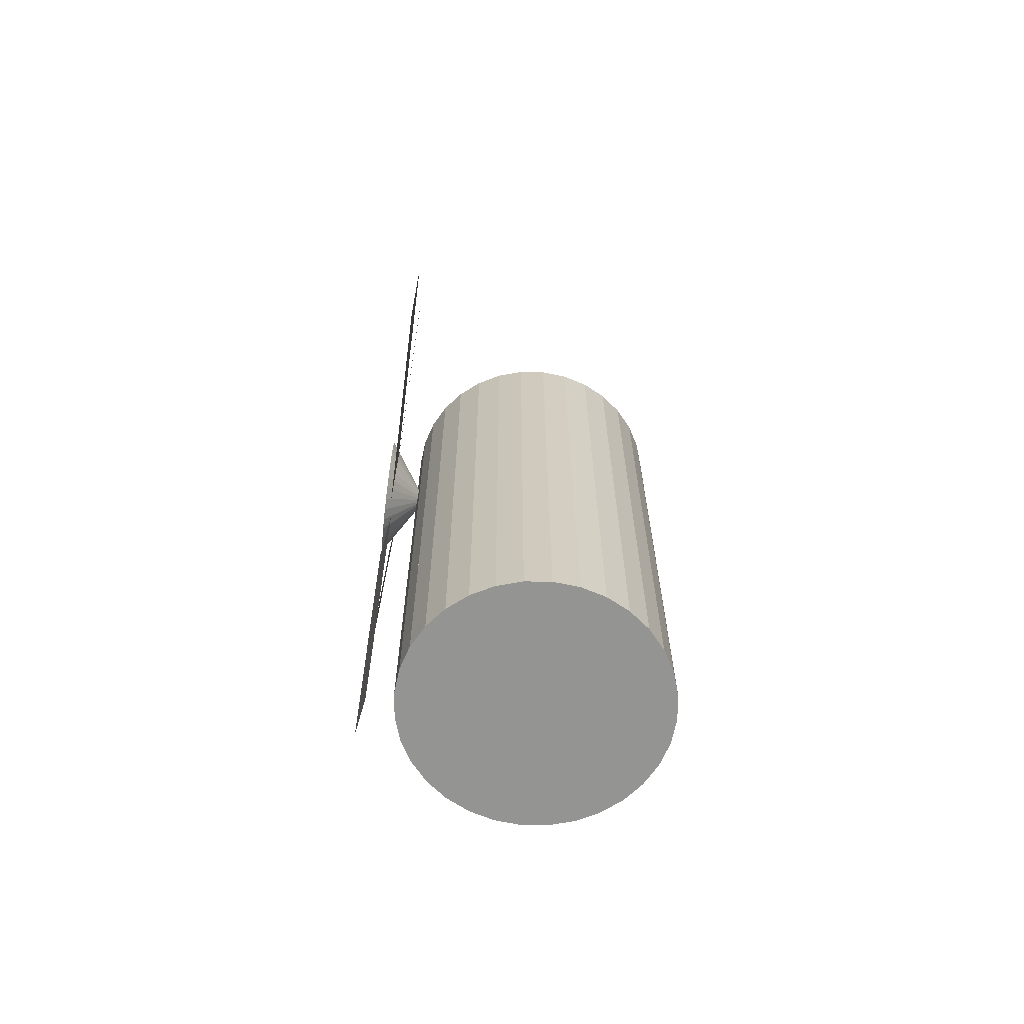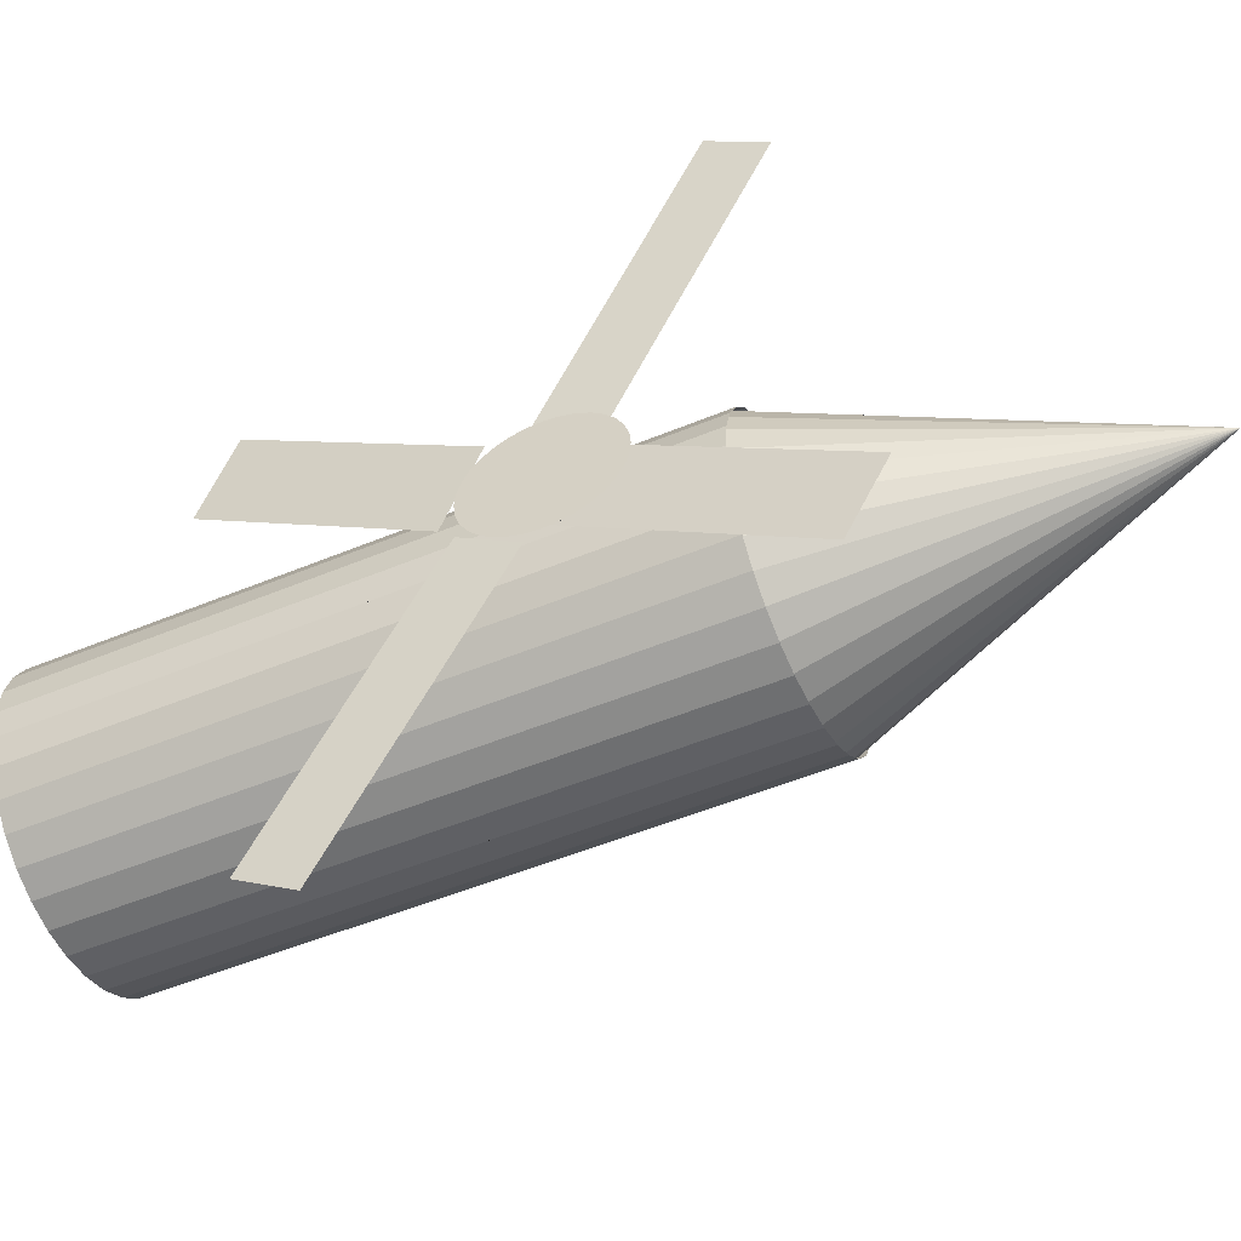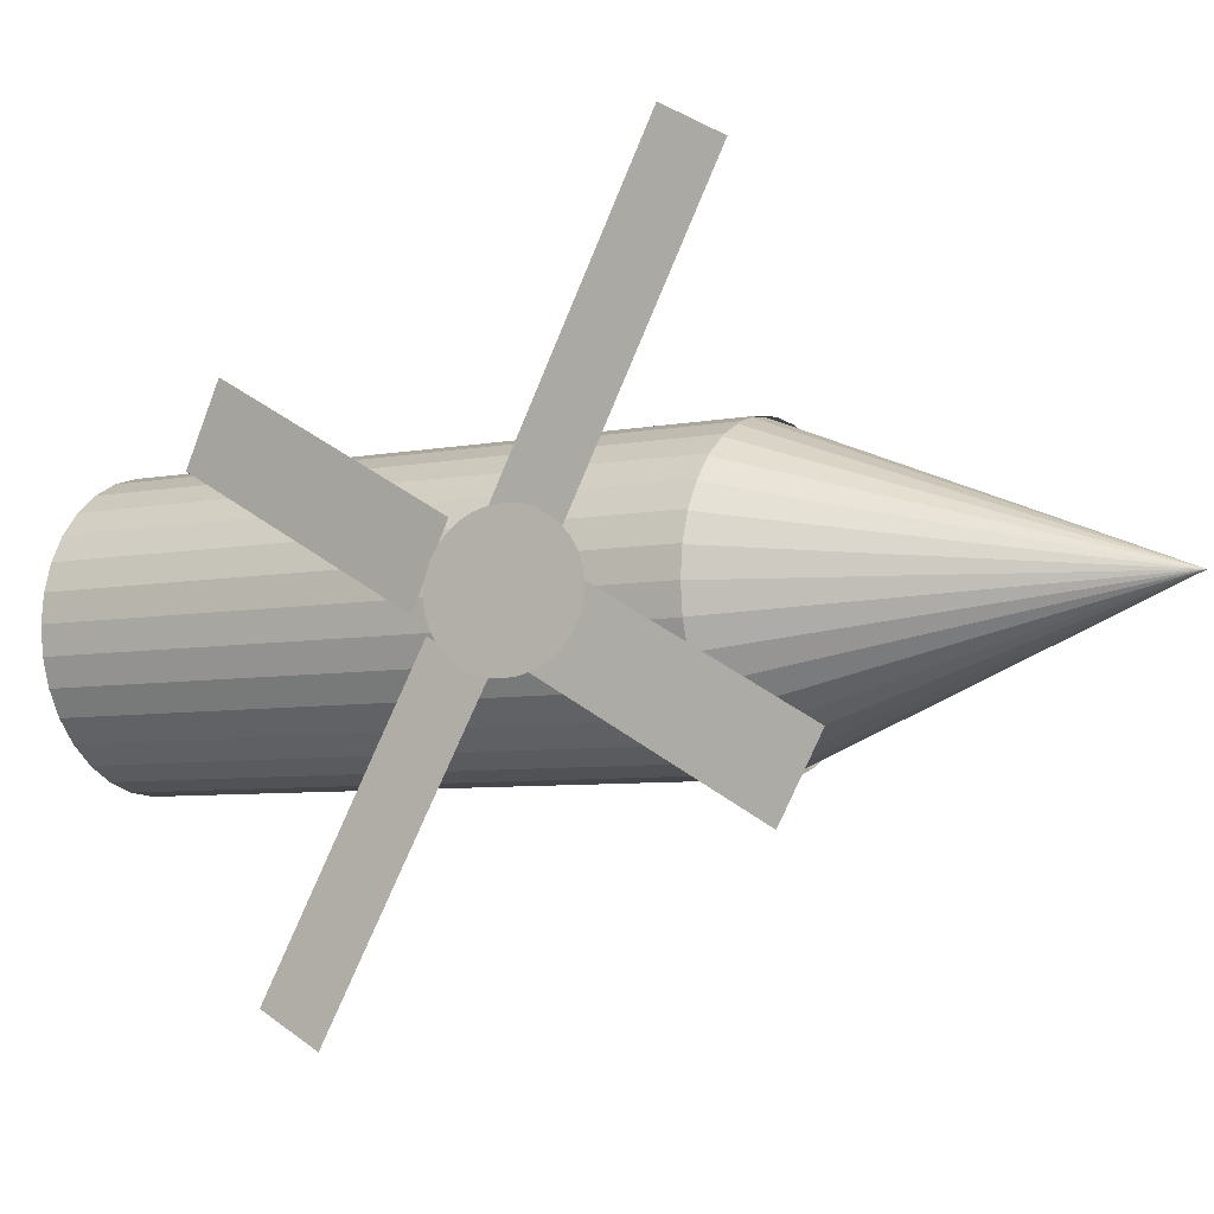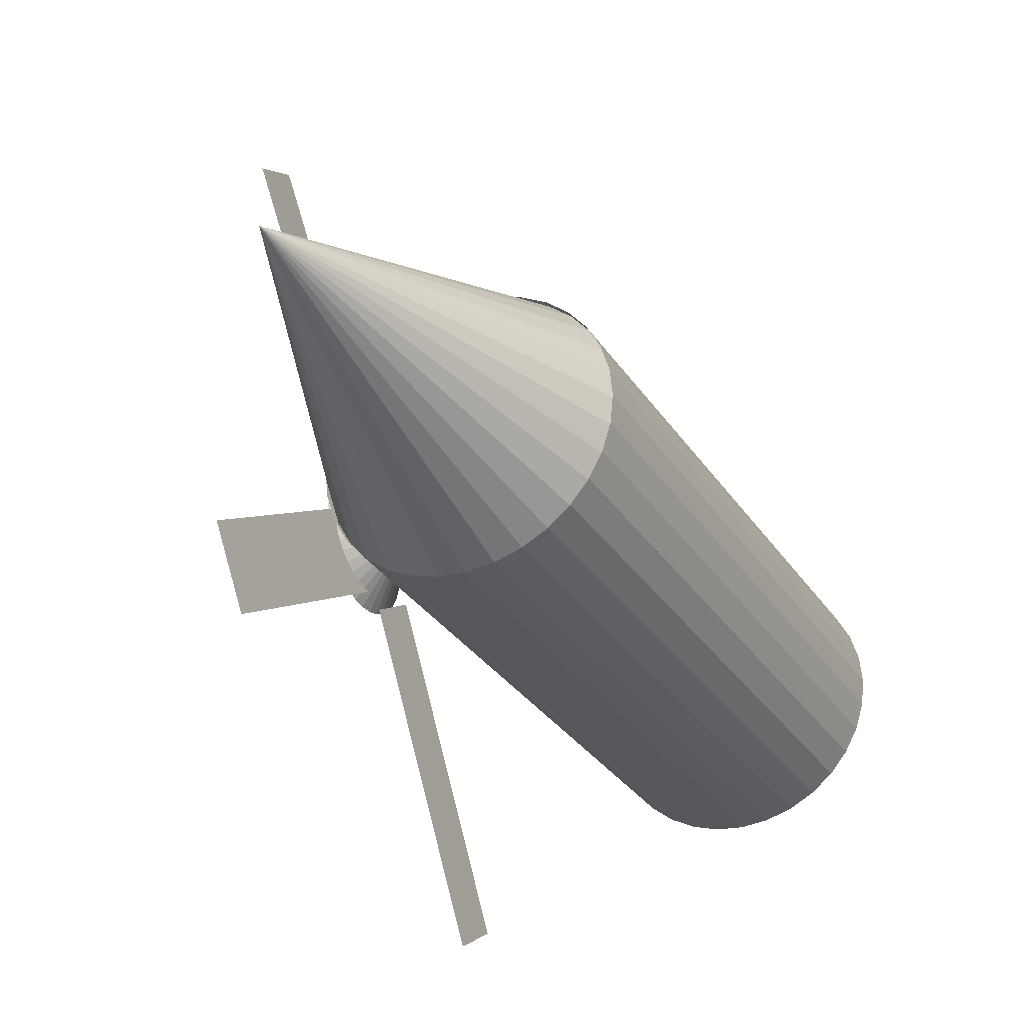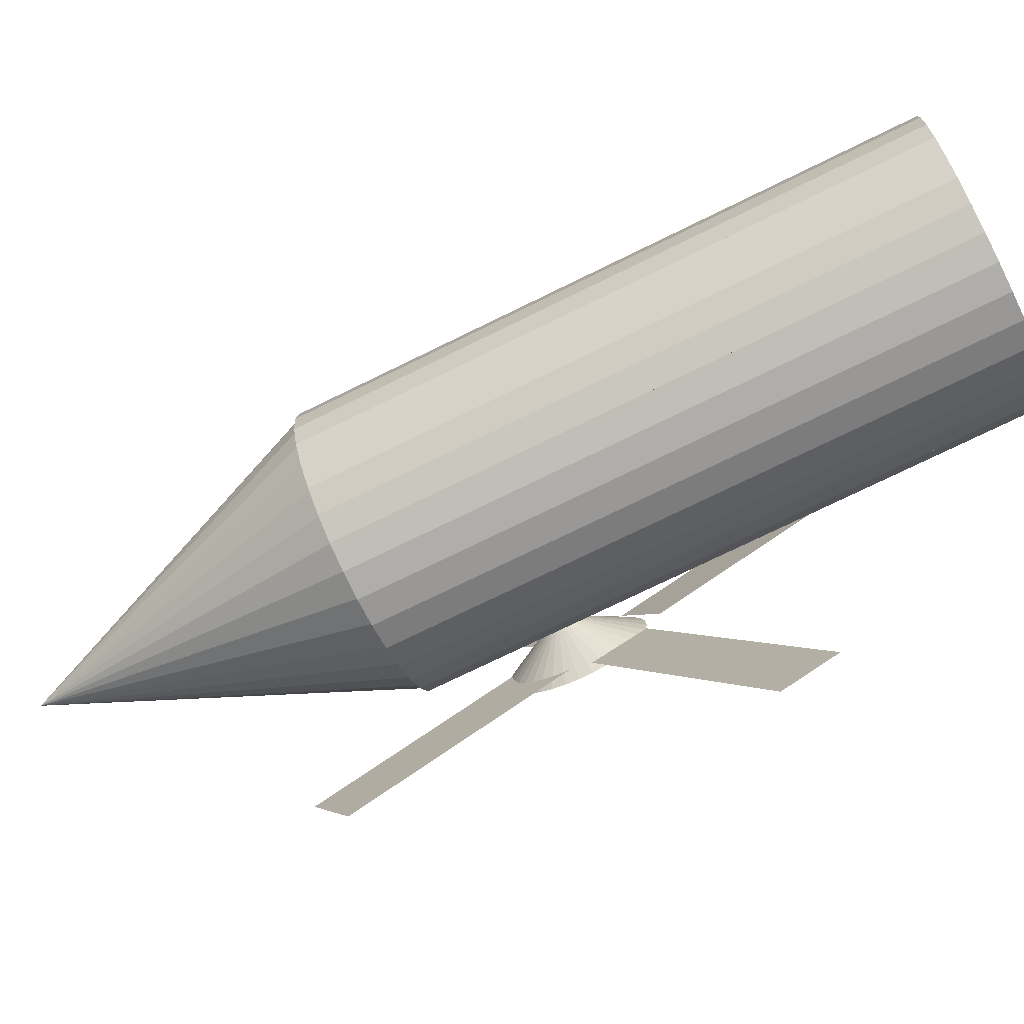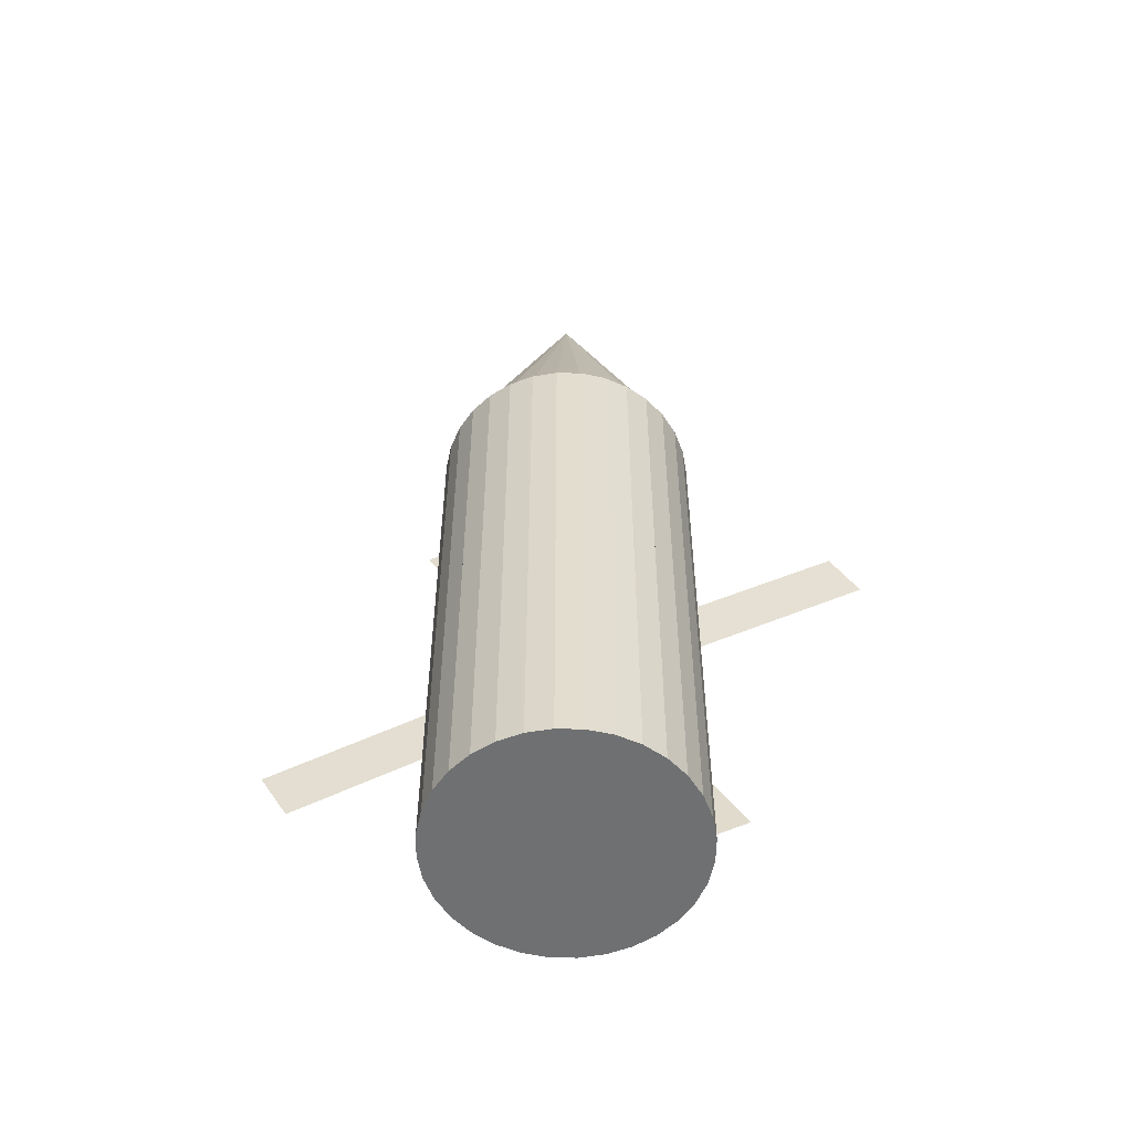
<metadata>
{"format":"obj","ext":"obj","renderer":"f3d","projection":"perspective","resolution":1024,"background":"white","views":[{"elev":-66.9,"azim":173.7,"up":"+Y"},{"elev":-49.9,"azim":114.8,"up":"+Z"},{"elev":-5.8,"azim":122.8,"up":"+Z"},{"elev":-29.7,"azim":-153.3,"up":"+Z"},{"elev":-73.3,"azim":-63.8,"up":"+Z"},{"elev":-54.8,"azim":-85.7,"up":"+Y"}]}
</metadata>
<code>
o Cilindro
v 0.04089 -0.1459 -0.926
v 0.04089 1.995 -0.926
v 0.2089 -0.1459 -0.9099
v 0.2089 1.995 -0.9099
v 0.3704 -0.1459 -0.8621
v 0.3704 1.995 -0.8621
v 0.5193 -0.1459 -0.7845
v 0.5193 1.995 -0.7845
v 0.6498 -0.1459 -0.6802
v 0.6498 1.995 -0.6802
v 0.7569 -0.1459 -0.553
v 0.7569 1.995 -0.553
v 0.8365 -0.1459 -0.4079
v 0.8365 1.995 -0.4079
v 0.8855 -0.1459 -0.2504
v 0.8855 1.995 -0.2504
v 0.902 -0.1459 -0.08672
v 0.902 1.995 -0.08672
v 0.8855 -0.1459 0.07702
v 0.8855 1.995 0.07702
v 0.8365 -0.1459 0.2345
v 0.8365 1.995 0.2345
v 0.7569 -0.1459 0.3796
v 0.7569 1.995 0.3796
v 0.6498 -0.1459 0.5067
v 0.6498 1.995 0.5067
v 0.5193 -0.1459 0.6111
v 0.5193 1.995 0.6111
v 0.3704 -0.1459 0.6887
v 0.3704 1.995 0.6887
v 0.2089 -0.1459 0.7364
v 0.2089 1.995 0.7364
v 0.04089 -0.1459 0.7526
v 0.04089 1.995 0.7526
v -0.1271 -0.1459 0.7364
v -0.1271 1.995 0.7364
v -0.2887 -0.1459 0.6887
v -0.2887 1.995 0.6887
v -0.4375 -0.1459 0.6111
v -0.4375 1.995 0.6111
v -0.568 -0.1459 0.5067
v -0.568 1.995 0.5067
v -0.6751 -0.1459 0.3796
v -0.6751 1.995 0.3796
v -0.7547 -0.1459 0.2345
v -0.7547 1.995 0.2345
v -0.8037 -0.1459 0.07702
v -0.8037 1.995 0.07702
v -0.8203 -0.1459 -0.08672
v -0.8203 1.995 -0.08672
v -0.8037 -0.1459 -0.2504
v -0.8037 1.995 -0.2504
v -0.7547 -0.1459 -0.4079
v -0.7547 1.995 -0.4079
v -0.6751 -0.1459 -0.553
v -0.6751 1.995 -0.553
v -0.568 -0.1459 -0.6802
v -0.568 1.995 -0.6802
v -0.4375 -0.1459 -0.7845
v -0.4375 1.995 -0.7845
v -0.2887 -0.1459 -0.8621
v -0.2887 1.995 -0.8621
v -0.1271 -0.1459 -0.9099
v -0.1271 1.995 -0.9099
v 0.04089 1.489 -0.926
v 0.04089 3.63 -0.926
v 0.2089 1.489 -0.9099
v 0.2089 3.63 -0.9099
v 0.3704 1.489 -0.8621
v 0.3704 3.63 -0.8621
v 0.5193 1.489 -0.7845
v 0.5193 3.63 -0.7845
v 0.6498 1.489 -0.6802
v 0.6498 3.63 -0.6802
v 0.7569 1.489 -0.553
v 0.7569 3.63 -0.553
v 0.8365 1.489 -0.4079
v 0.8365 3.63 -0.4079
v 0.8855 1.489 -0.2504
v 0.8855 3.63 -0.2504
v 0.902 1.489 -0.08672
v 0.902 3.63 -0.08672
v 0.8855 1.489 0.07702
v 0.8855 3.63 0.07702
v 0.8365 1.489 0.2345
v 0.8365 3.63 0.2345
v 0.7569 1.489 0.3796
v 0.7569 3.63 0.3796
v 0.6498 1.489 0.5067
v 0.6498 3.63 0.5067
v 0.5193 1.489 0.6111
v 0.5193 3.63 0.6111
v 0.3704 1.489 0.6887
v 0.3704 3.63 0.6887
v 0.2089 1.489 0.7364
v 0.2089 3.63 0.7364
v 0.04089 1.489 0.7526
v 0.04089 3.63 0.7526
v -0.1271 1.489 0.7364
v -0.1271 3.63 0.7364
v -0.2887 1.489 0.6887
v -0.2887 3.63 0.6887
v -0.4375 1.489 0.6111
v -0.4375 3.63 0.6111
v -0.568 1.489 0.5067
v -0.568 3.63 0.5067
v -0.6751 1.489 0.3796
v -0.6751 3.63 0.3796
v -0.7547 1.489 0.2345
v -0.7547 3.63 0.2345
v -0.8037 1.489 0.07702
v -0.8037 3.63 0.07702
v -0.8203 1.489 -0.08672
v -0.8203 3.63 -0.08672
v -0.8037 1.489 -0.2504
v -0.8037 3.63 -0.2504
v -0.7547 1.489 -0.4079
v -0.7547 3.63 -0.4079
v -0.6751 1.489 -0.553
v -0.6751 3.63 -0.553
v -0.568 1.489 -0.6802
v -0.568 3.63 -0.6802
v -0.4375 1.489 -0.7845
v -0.4375 3.63 -0.7845
v -0.2887 1.489 -0.8621
v -0.2887 3.63 -0.8621
v -0.1271 1.489 -0.9099
v -0.1271 3.63 -0.9099
f 1 2 4 3
f 3 4 6 5
f 5 6 8 7
f 7 8 10 9
f 9 10 12 11
f 11 12 14 13
f 13 14 16 15
f 15 16 18 17
f 17 18 20 19
f 19 20 22 21
f 21 22 24 23
f 23 24 26 25
f 25 26 28 27
f 27 28 30 29
f 29 30 32 31
f 31 32 34 33
f 33 34 36 35
f 35 36 38 37
f 37 38 40 39
f 39 40 42 41
f 41 42 44 43
f 43 44 46 45
f 45 46 48 47
f 47 48 50 49
f 49 50 52 51
f 51 52 54 53
f 53 54 56 55
f 55 56 58 57
f 57 58 60 59
f 59 60 62 61
f 4 2 64 62 60 58 56 54 52 50 48 46 44 42 40 38 36 34 32 30 28 26 24 22 20 18 16 14 12 10 8 6
f 61 62 64 63
f 63 64 2 1
f 1 3 5 7 9 11 13 15 17 19 21 23 25 27 29 31 33 35 37 39 41 43 45 47 49 51 53 55 57 59 61 63
f 31 29 93 95
f 12 14 78 76
f 49 47 111 113
f 30 32 96 94
f 14 13 77 78
f 48 50 114 112
f 32 31 95 96
f 15 13 77 79
f 50 49 113 114
f 33 31 95 97
f 14 16 80 78
f 51 49 113 115
f 32 34 98 96
f 16 15 79 80
f 50 52 116 114
f 34 33 97 98
f 17 15 79 81
f 52 51 115 116
f 35 33 97 99
f 16 18 82 80
f 53 51 115 117
f 34 36 100 98
f 18 17 81 82
f 52 54 118 116
f 36 35 99 100
f 19 17 81 83
f 54 53 117 118
f 37 35 99 101
f 18 20 84 82
f 3 1 65 67
f 55 53 117 119
f 36 38 102 100
f 20 19 83 84
f 2 4 68 66
f 54 56 120 118
f 38 37 101 102
f 21 19 83 85
f 1 2 66 65
f 56 55 119 120
f 39 37 101 103
f 20 22 86 84
f 4 3 67 68
f 57 55 119 121
f 38 40 104 102
f 22 21 85 86
f 5 3 67 69
f 56 58 122 120
f 40 39 103 104
f 23 21 85 87
f 4 6 70 68
f 58 57 121 122
f 41 39 103 105
f 22 24 88 86
f 6 5 69 70
f 59 57 121 123
f 40 42 106 104
f 24 23 87 88
f 7 5 69 71
f 58 60 124 122
f 42 41 105 106
f 25 23 87 89
f 6 8 72 70
f 60 59 123 124
f 43 41 105 107
f 24 26 90 88
f 8 7 71 72
f 61 59 123 125
f 42 44 108 106
f 26 25 89 90
f 9 7 71 73
f 60 62 126 124
f 44 43 107 108
f 27 25 89 91
f 8 10 74 72
f 62 61 125 126
f 45 43 107 109
f 26 28 92 90
f 10 9 73 74
f 63 61 125 127
f 44 46 110 108
f 28 27 91 92
f 11 9 73 75
f 64 62 126 128
f 46 45 109 110
f 29 27 91 93
f 10 12 76 74
f 64 63 127 128
f 47 45 109 111
f 28 30 94 92
f 12 11 75 76
f 1 63 127 65
f 46 48 112 110
f 30 29 93 94
f 13 11 75 77
f 2 64 128 66
f 48 47 111 112
o Cone
v 0.04089 3.58 -0.926
v 0.2089 3.58 -0.9099
v 0.3704 3.58 -0.8621
v 0.5193 3.58 -0.7845
v 0.6498 3.58 -0.6802
v 0.7569 3.58 -0.553
v 0.8365 3.58 -0.4079
v 0.8855 3.58 -0.2504
v 0.902 3.58 -0.08672
v 0.8855 3.58 0.07702
v 0.8365 3.58 0.2345
v 0.7569 3.58 0.3796
v 0.6498 3.58 0.5067
v 0.5193 3.58 0.6111
v 0.3704 3.58 0.6887
v 0.2089 3.58 0.7364
v 0.04089 3.58 0.7526
v -0.1271 3.58 0.7364
v -0.2887 3.58 0.6887
v -0.4375 3.58 0.6111
v -0.568 3.58 0.5067
v -0.6751 3.58 0.3796
v -0.7547 3.58 0.2345
v -0.8037 3.58 0.07702
v -0.8203 3.58 -0.08672
v -0.8037 3.58 -0.2504
v -0.7547 3.58 -0.4079
v -0.6751 3.58 -0.553
v -0.568 3.58 -0.6802
v -0.4375 3.58 -0.7845
v -0.2887 3.58 -0.8621
v -0.1271 3.58 -0.9099
v 0.04089 5.721 -0.08672
f 129 161 130
f 130 161 131
f 131 161 132
f 132 161 133
f 133 161 134
f 134 161 135
f 135 161 136
f 136 161 137
f 137 161 138
f 138 161 139
f 139 161 140
f 140 161 141
f 141 161 142
f 142 161 143
f 143 161 144
f 144 161 145
f 145 161 146
f 146 161 147
f 147 161 148
f 148 161 149
f 149 161 150
f 150 161 151
f 151 161 152
f 152 161 153
f 153 161 154
f 154 161 155
f 155 161 156
f 156 161 157
f 157 161 158
f 158 161 159
f 129 130 131 132 133 134 135 136 137 138 139 140 141 142 143 144 145 146 147 148 149 150 151 152 153 154 155 156 157 158 159 160
f 159 161 160
f 160 161 129
o Plano.003_Plano.006
v 1.164 4.031 1.783
v 1.032 3.053 0.09394
v 1.198 3.695 1.976
v 1.066 2.716 0.2862
f 162 164 165 163
o Plano.004_Plano.009
v 1.064 2.724 -0.4804
v 1.023 1.745 -2.174
v 1.081 2.387 -0.2862
v 1.04 1.408 -1.98
f 166 168 169 167
o Plano.001_Plano.010
v 1.155 1.21 1.006
v 1.126 2.54 0.2416
v 1.099 0.9635 0.5798
v 1.069 2.294 -0.1846
f 170 172 173 171
o Plano.002_Plano.011
v 1.083 3.097 0.004413
v 1.052 4.425 -0.7619
v 1.063 2.849 -0.4243
v 1.032 4.178 -1.191
f 174 176 177 175
o Cone.001
v 1.113 2.829 -0.5002
v 1.111 2.913 -0.4926
v 1.11 2.995 -0.4702
v 1.108 3.07 -0.4338
v 1.107 3.135 -0.3848
v 1.106 3.189 -0.3251
v 1.105 3.229 -0.257
v 1.105 3.254 -0.1831
v 1.105 3.262 -0.1062
v 1.105 3.254 -0.02939
v 1.105 3.229 0.04451
v 1.106 3.189 0.1126
v 1.107 3.135 0.1723
v 1.108 3.07 0.2213
v 1.11 2.995 0.2577
v 1.111 2.913 0.2801
v 1.113 2.829 0.2877
v 1.114 2.745 0.2801
v 1.116 2.663 0.2577
v 1.117 2.588 0.2213
v 1.118 2.523 0.1723
v 1.119 2.469 0.1126
v 1.12 2.429 0.04451
v 1.12 2.404 -0.02939
v 1.12 2.396 -0.1062
v 1.12 2.404 -0.1831
v 1.12 2.429 -0.257
v 1.119 2.469 -0.3251
v 1.118 2.523 -0.3848
v 1.117 2.588 -0.4338
v 1.116 2.663 -0.4702
v 1.114 2.745 -0.4926
v 0.8426 2.824 -0.1062
f 178 210 179
f 179 210 180
f 180 210 181
f 181 210 182
f 182 210 183
f 183 210 184
f 184 210 185
f 185 210 186
f 186 210 187
f 187 210 188
f 188 210 189
f 189 210 190
f 190 210 191
f 191 210 192
f 192 210 193
f 193 210 194
f 194 210 195
f 195 210 196
f 196 210 197
f 197 210 198
f 198 210 199
f 199 210 200
f 200 210 201
f 201 210 202
f 202 210 203
f 203 210 204
f 204 210 205
f 205 210 206
f 206 210 207
f 207 210 208
f 178 179 180 181 182 183 184 185 186 187 188 189 190 191 192 193 194 195 196 197 198 199 200 201 202 203 204 205 206 207 208 209
f 208 210 209
f 209 210 178

</code>
